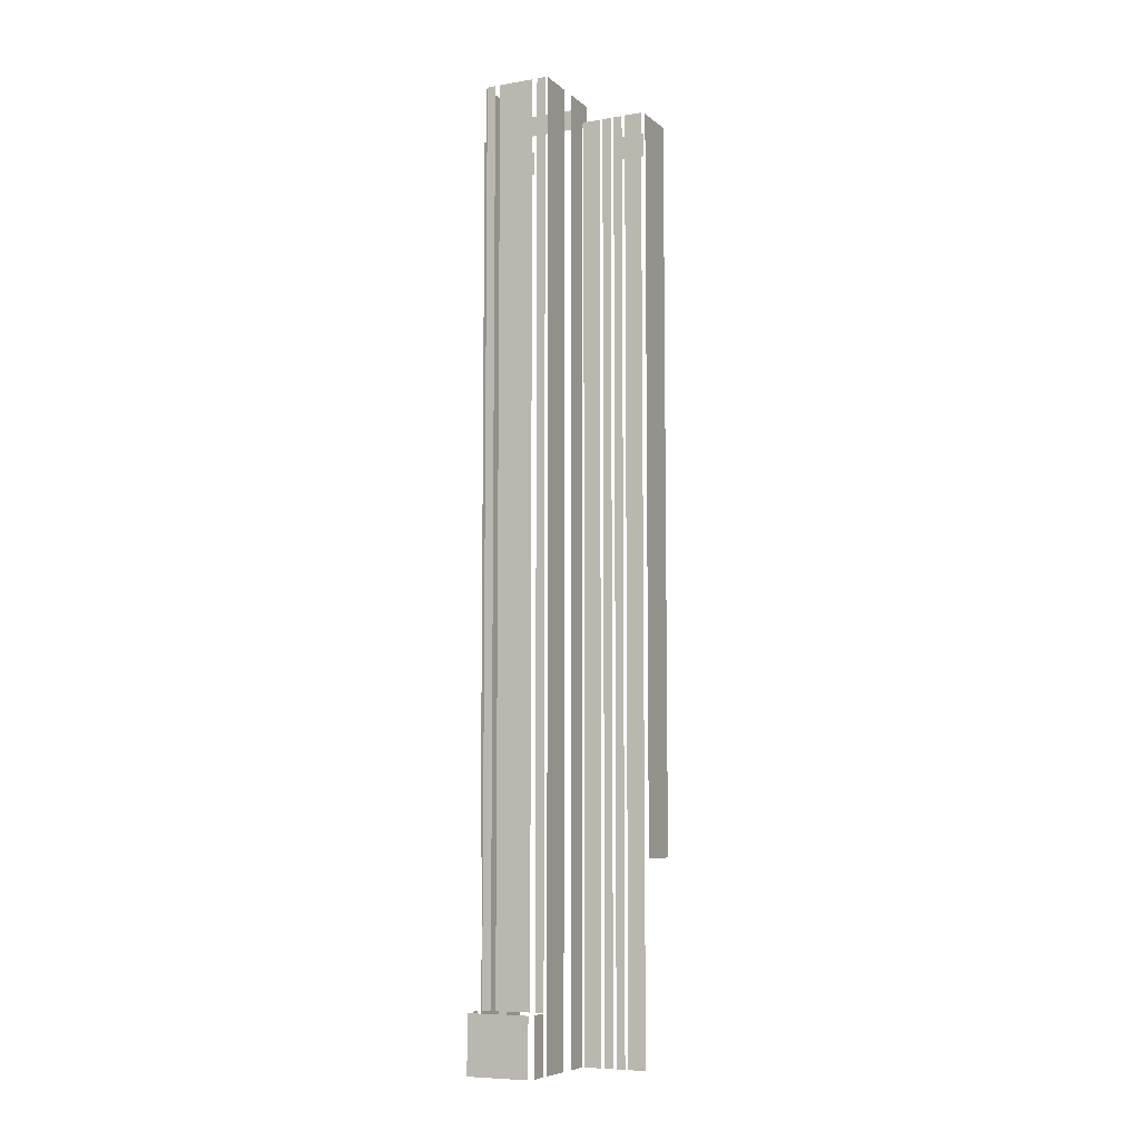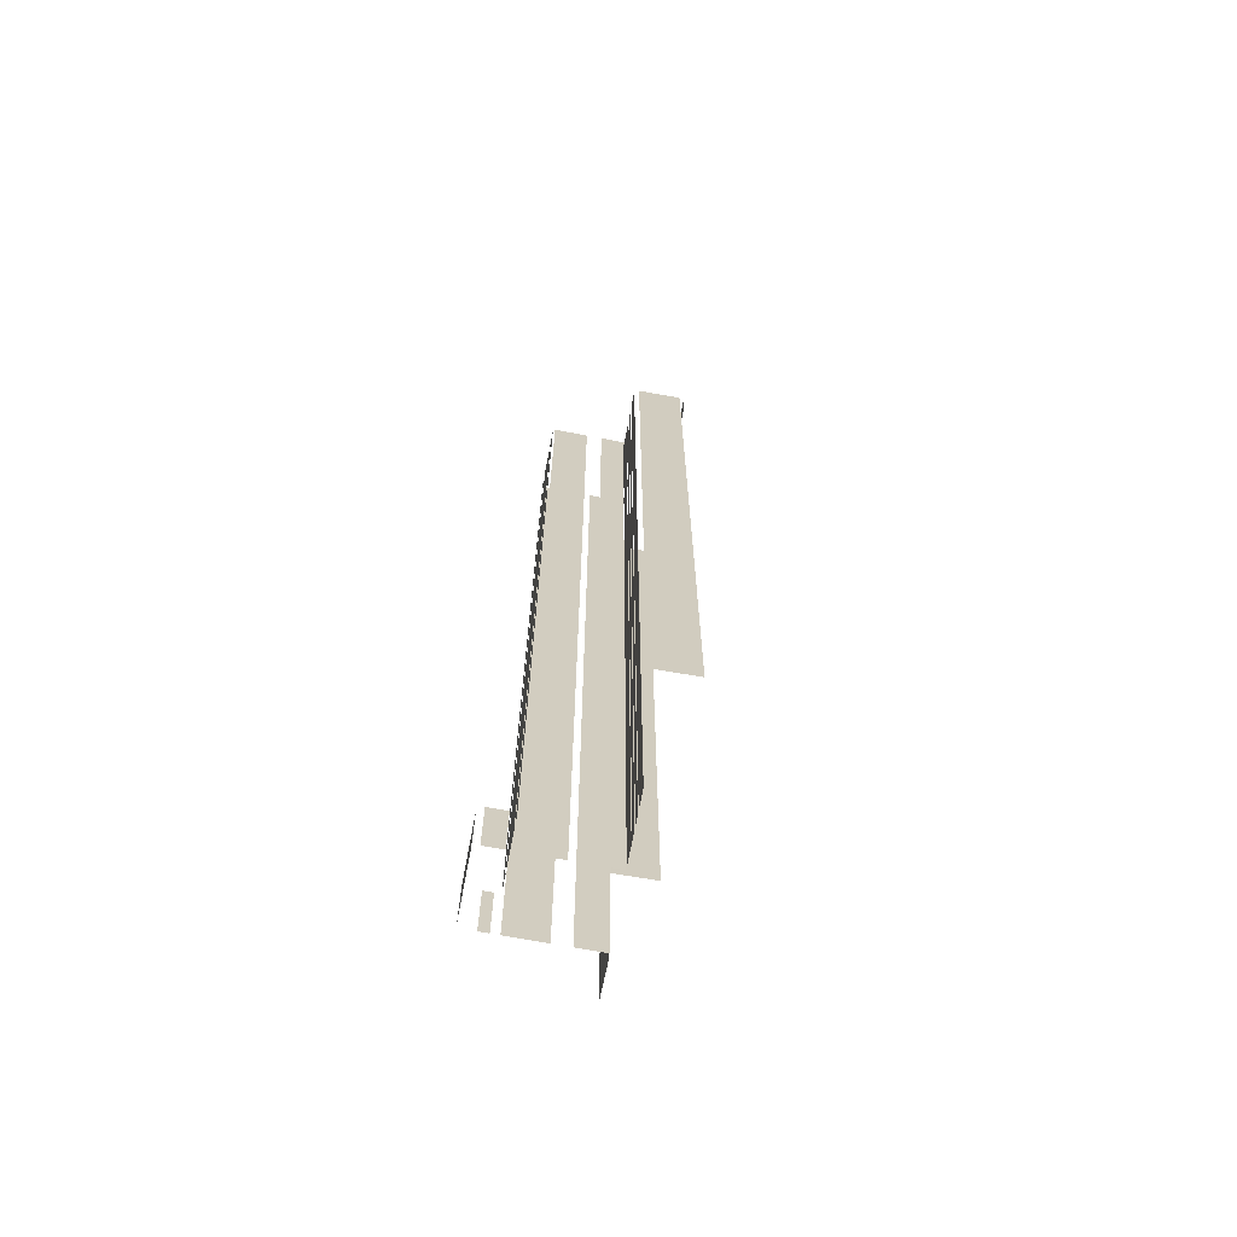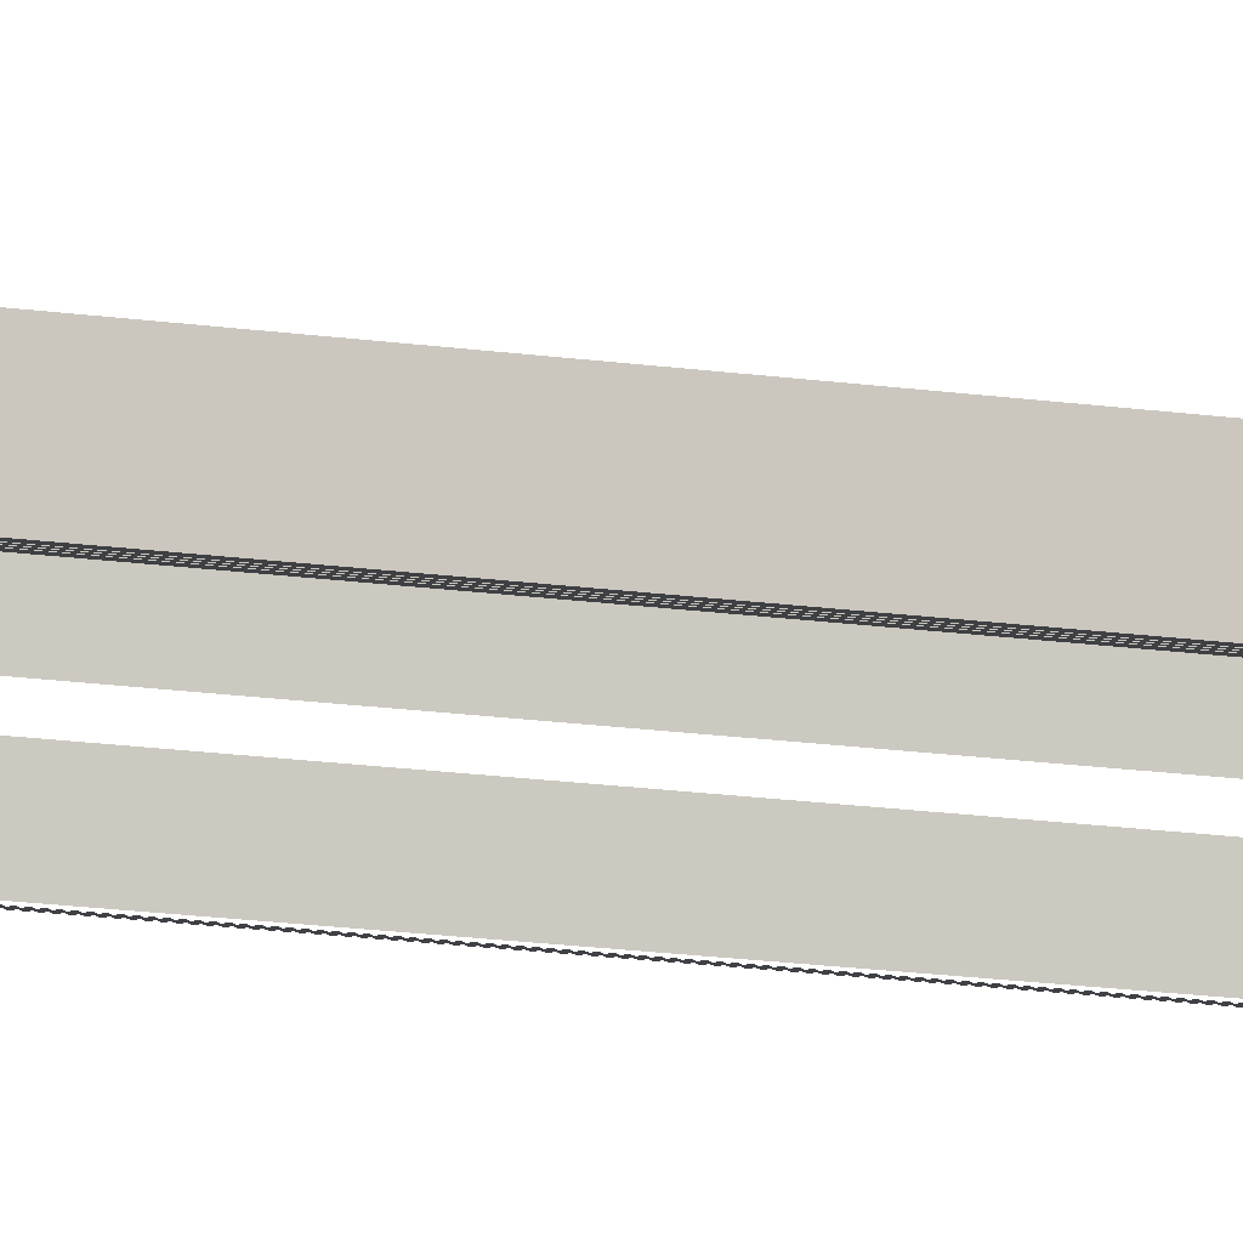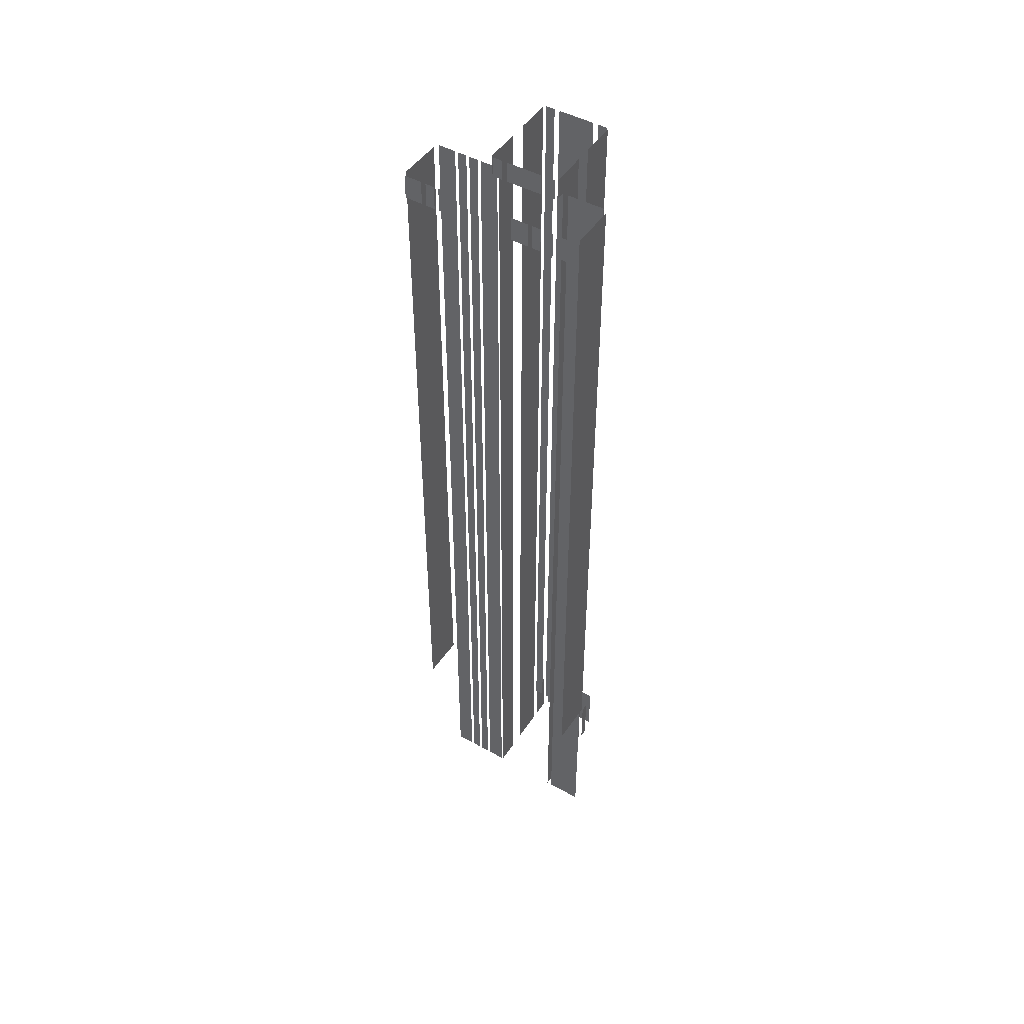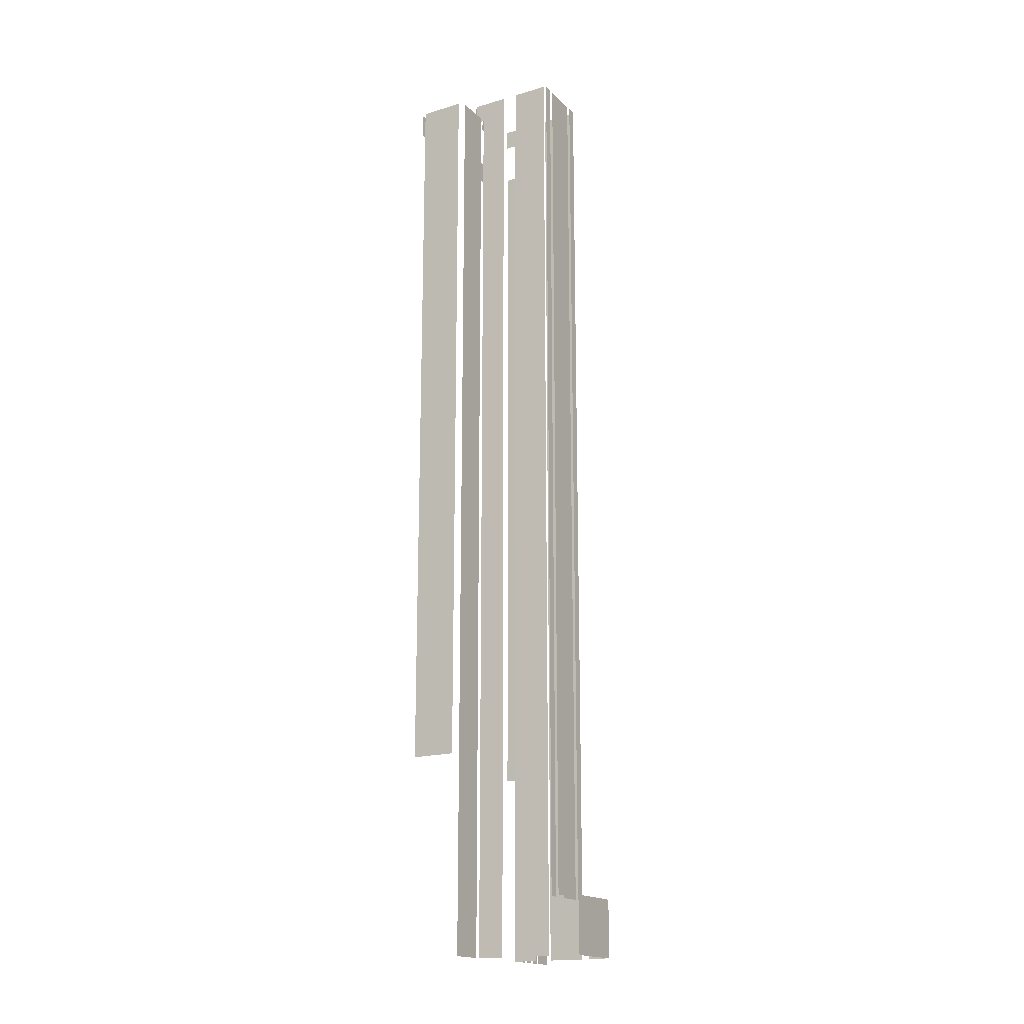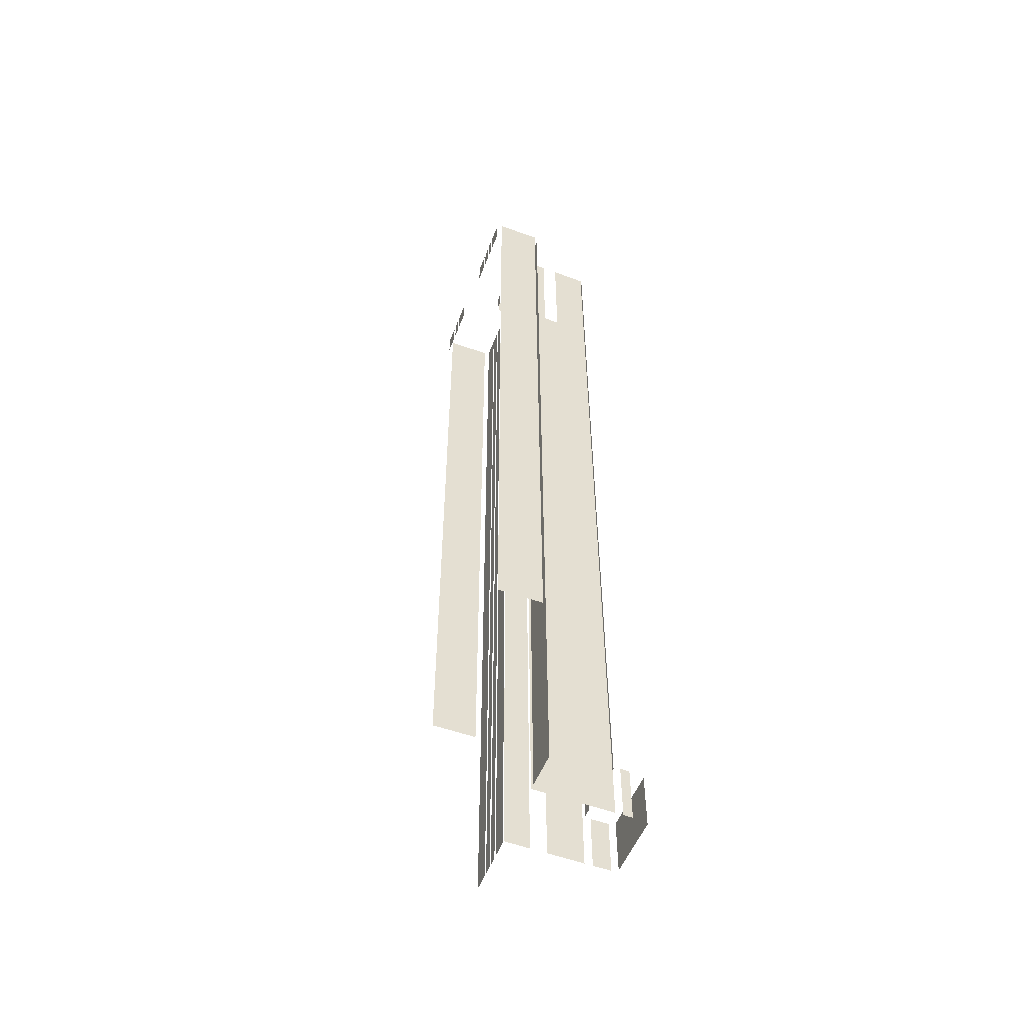
<metadata>
{"format":"obj","ext":"obj","renderer":"f3d","projection":"perspective","resolution":1024,"background":"white","views":[{"elev":-7.5,"azim":-1.2,"up":"+Z"},{"elev":-67.1,"azim":52.1,"up":"+Z"},{"elev":-29.8,"azim":80.3,"up":"+Y"},{"elev":47.5,"azim":-175.2,"up":"+Z"},{"elev":-17.6,"azim":-86.9,"up":"+Z"},{"elev":-53.9,"azim":-138.5,"up":"+Z"}]}
</metadata>
<code>
o geometryt000010000010000110010110000110000110100000000100st65_8
v 270.2 -230 74.25
v 270.2 -230 64.9
v 279.4 -234.6 64.9
v 279.4 -234.6 74.25
v 271.6 -226.2 74.25
v 271.6 -226.2 64.9
v 270.9 -227.5 64.9
v 270.9 -227.5 74.25
v 272 -210.5 64.9
v 277.2 -213.1 64.9
v 277.2 -213.1 218.2
v 272 -210.5 218.2
v 275 -202.9 97.25
v 274.4 -203.9 97.25
v 275 -202.9 218.2
v 271.5 -209.4 218.2
v 271.5 -209.4 97.25
v 274.8 -219.8 221.6
v 274.8 -219.8 64.9
v 272.2 -225.1 64.9
v 272.2 -225.1 221.6
v 278 -213.5 218.2
v 278.7 -212.2 221.6
v 278.7 -212.2 218.2
v 278 -213.5 218.2
v 278 -213.5 64.9
v 276 -217.4 64.9
v 276 -217.4 221.6
v 272.3 -225.6 221.6
v 272.3 -225.6 74.25
v 272.8 -225.8 74.25
v 273.6 -226.2 221.6
v 273.6 -226.2 74.25
v 274.4 -226.6 74.25
v 279.7 -229.3 74.25
v 279.7 -229.3 221.6
v 274.4 -226.6 221.6
v 280.4 -229.7 74.25
v 281.7 -230.3 74.25
v 281.7 -230.3 221.6
v 280.4 -229.7 221.6
v 296.3 -213.1 214.2
v 293.7 -211.8 214.2
v 293.7 -211.8 218.2
v 296.3 -213.1 218.2
v 298.4 -214.2 218.2
v 298.4 -214.2 214.2
v 297.1 -213.5 214.2
v 297.1 -213.5 218.2
v 301.7 -215.9 218.2
v 301.7 -215.9 214.2
v 299.1 -214.6 214.2
v 299.1 -214.6 218.2
v 276.2 -202.6 214.2
v 278.3 -203.7 218.2
v 278.3 -203.7 214.2
v 275.7 -202.3 218.2
v 276.1 -202.5 214.2
v 275.7 -202.3 214.2
v 280.1 -204.6 218.2
v 280.1 -204.6 214.2
v 278.8 -203.9 214.2
v 278.8 -203.9 218.2
v 282 -205.6 214.2
v 280.7 -204.9 214.2
v 280.7 -204.9 218.2
v 282 -205.6 218.2
v 285.2 -207.3 214.2
v 282.5 -205.9 214.2
v 282.5 -205.9 218.2
v 285.2 -207.3 218.2
v 280.5 -212.7 221.6
v 280.5 -212.7 218.2
v 279.2 -212 218.2
v 279.2 -212 221.6
v 286.5 -215.8 218.2
v 285 -215 218.2
v 286.5 -215.8 221.6
v 281.2 -213.1 221.6
v 281.2 -213.1 218.2
v 288.6 -216.8 218.2
v 287.3 -216.1 218.2
v 287.3 -216.1 221.6
v 288.6 -216.8 221.6
v 280.3 -234 74.25
v 280.3 -234 64.9
v 281.6 -231.4 64.9
v 281.6 -231.4 74.25
v 282.2 -230.2 64.9
v 284.9 -224.9 64.9
v 284.9 -224.9 221.6
v 282.2 -230.2 221.6
v 286.1 -222.5 64.9
v 287.9 -218.9 64.9
v 287.9 -218.9 218.2
v 286.1 -222.5 221.6
v 288.7 -217.3 218.2
v 288.7 -217.3 221.6
v 288.2 -219 64.9
v 290.8 -220.4 64.9
v 290.8 -220.4 218.2
v 288.2 -219 218.2
v 291.3 -220.7 218.2
v 291.3 -220.7 64.9
v 292.6 -221.3 64.9
v 292.6 -221.3 218.2
v 293.1 -221.6 218.2
v 293.1 -221.6 64.9
v 294.4 -222.3 64.9
v 294.4 -222.3 218.2
v 294.9 -222.5 218.2
v 294.9 -222.5 64.9
v 297.5 -223.9 64.9
v 297.5 -223.9 218.2
v 298.2 -223.3 97.25
v 298.7 -222.2 97.25
v 298.2 -223.3 218.2
v 301.6 -216.8 218.2
v 301.6 -216.8 97.25
f 1 2 3
f 1 3 4
f 5 6 7
f 5 7 8
f 9 10 11
f 12 9 11
f 13 14 15
f 16 14 17
f 15 14 16
f 18 19 20
f 18 20 21
f 22 23 24
f 23 22 25
f 26 27 25
f 27 28 25
f 28 23 25
f 29 30 31
f 32 31 33
f 32 29 31
f 34 35 36
f 37 34 36
f 38 39 40
f 41 38 40
f 42 43 44
f 45 42 44
f 46 47 48
f 46 48 49
f 50 51 52
f 50 52 53
f 54 55 56
f 57 54 58
f 54 57 55
f 59 57 58
f 60 61 62
f 60 62 63
f 64 65 66
f 67 64 66
f 68 69 70
f 71 68 70
f 72 73 74
f 72 74 75
f 76 77 78
f 79 77 80
f 78 77 79
f 81 82 83
f 84 81 83
f 85 86 87
f 85 87 88
f 89 90 91
f 92 89 91
f 93 94 95
f 96 93 95
f 97 98 95
f 98 96 95
f 99 100 101
f 102 99 101
f 103 104 105
f 103 105 106
f 107 108 109
f 107 109 110
f 111 112 113
f 111 113 114
f 115 116 117
f 118 116 119
f 117 116 118

</code>
